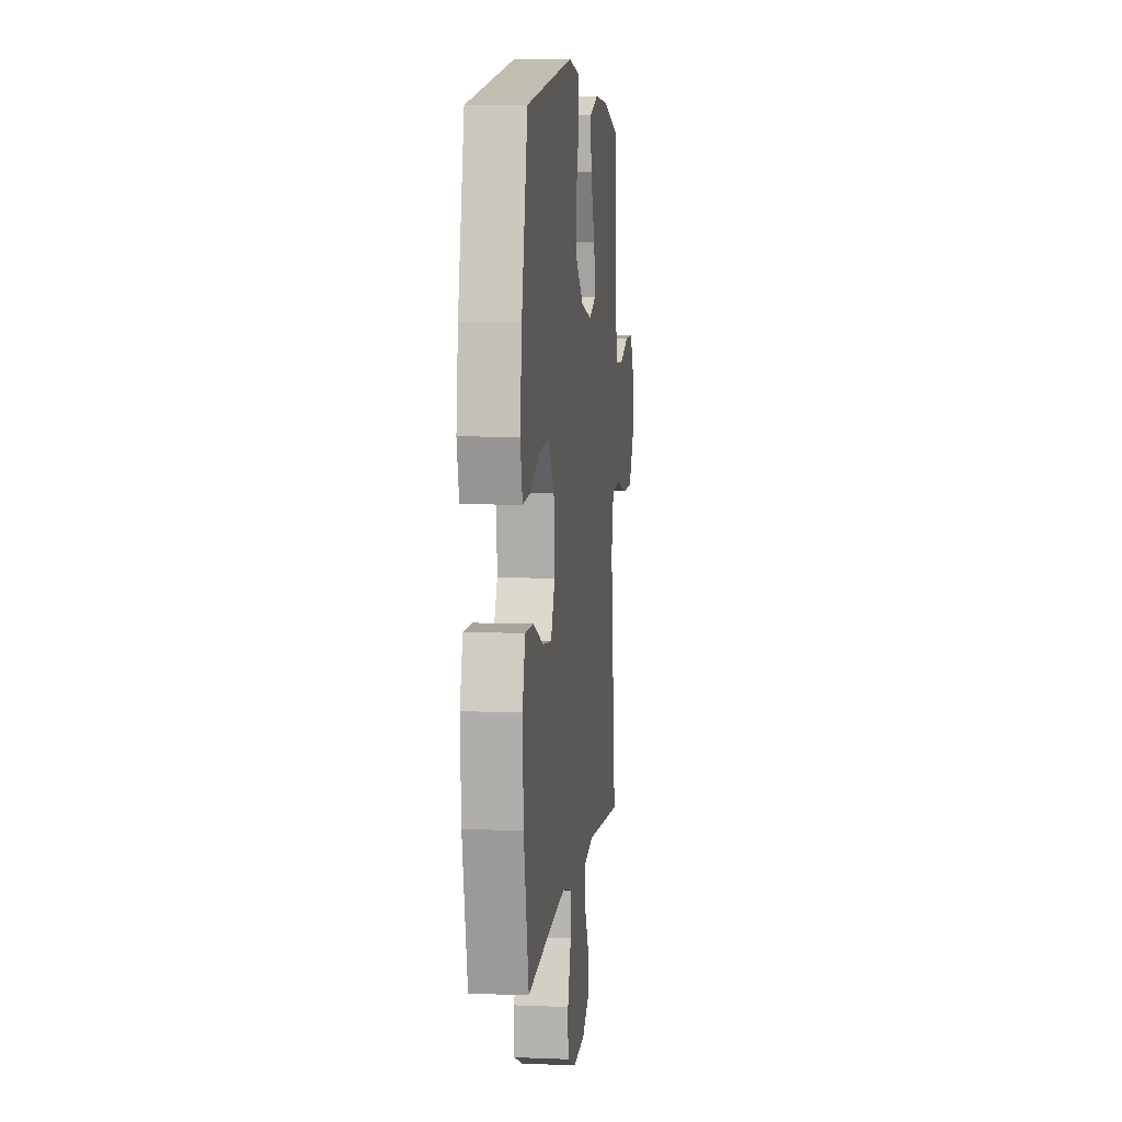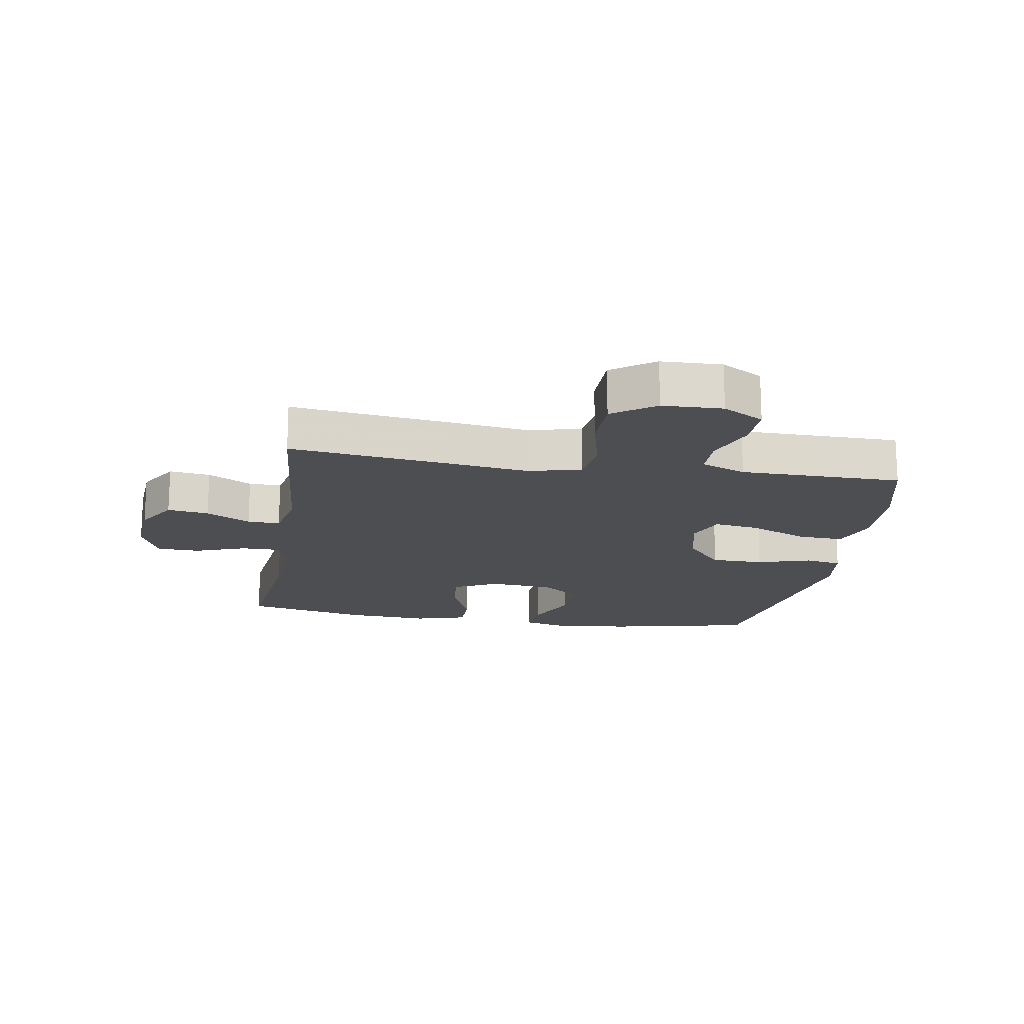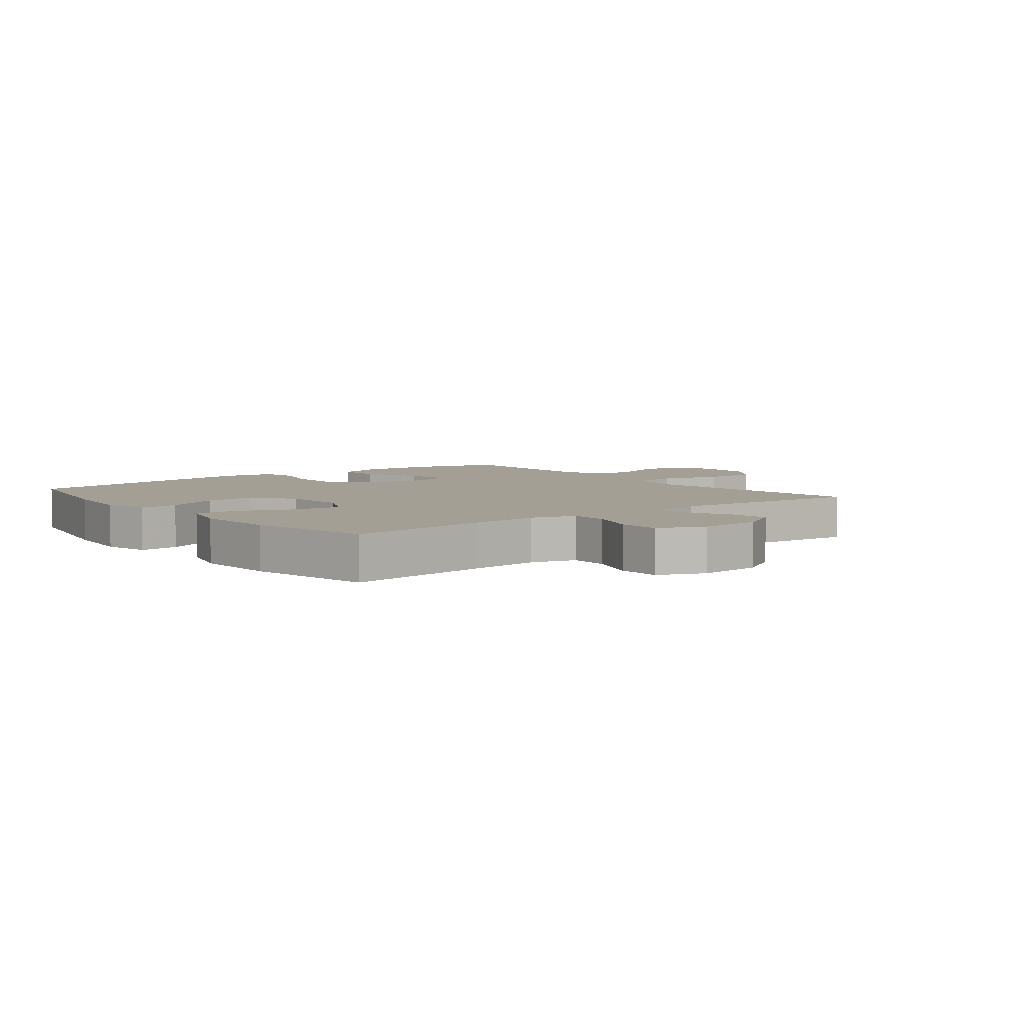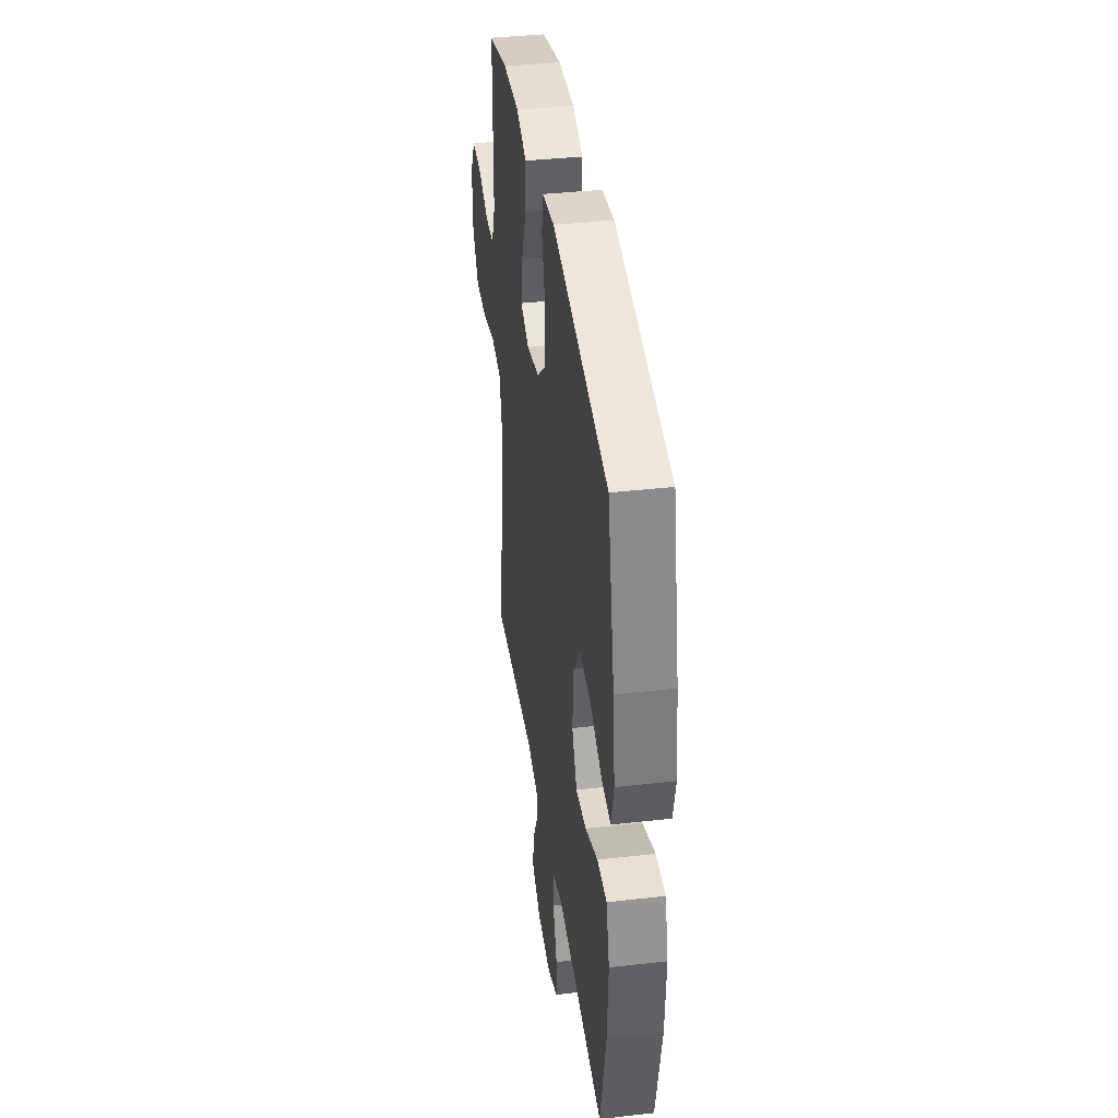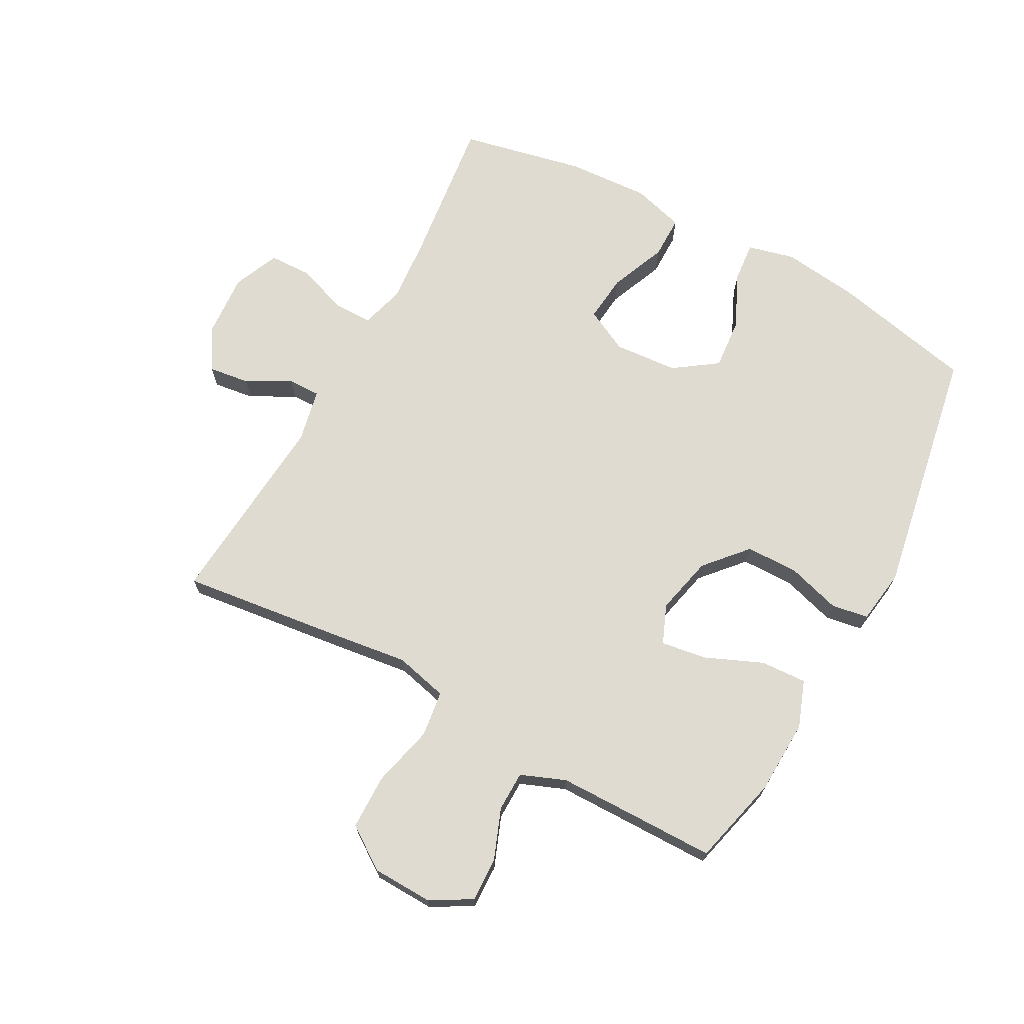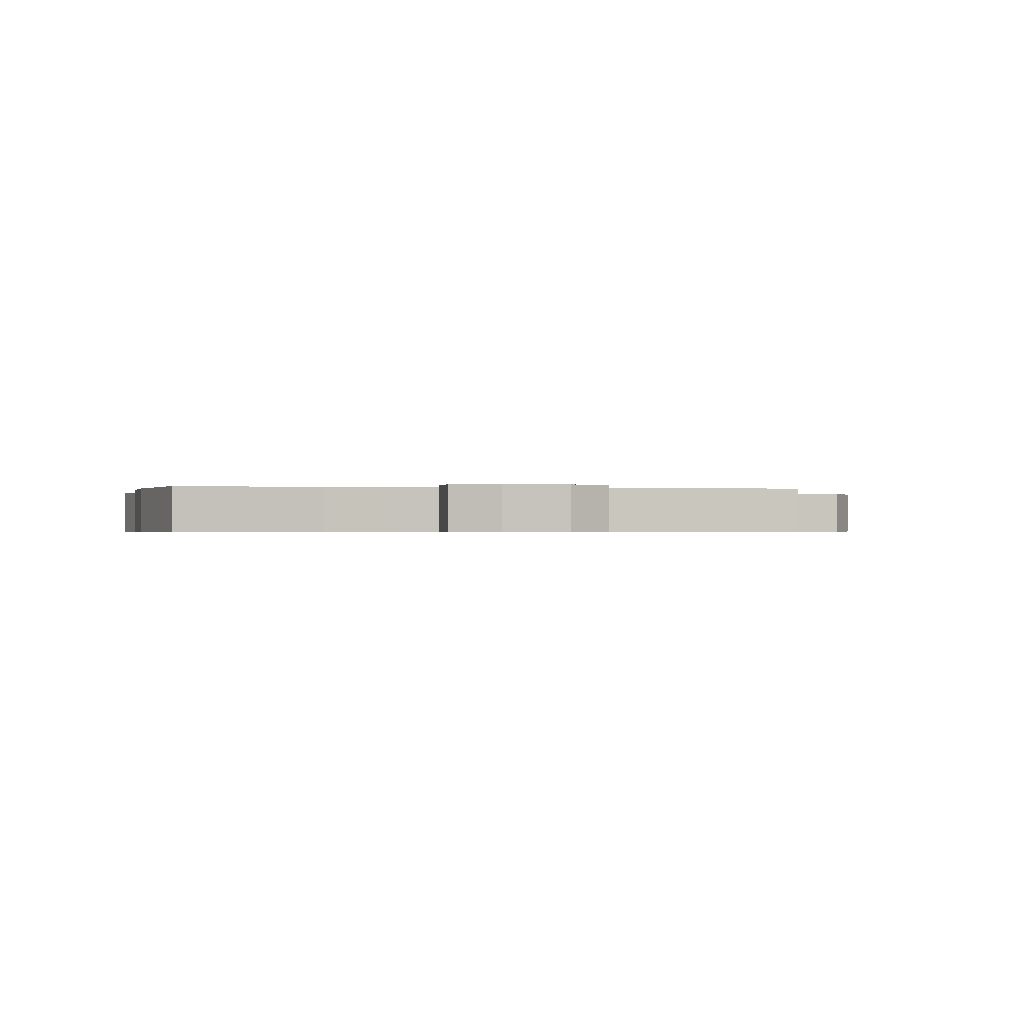
<metadata>
{"format":"obj","ext":"obj","renderer":"f3d","projection":"perspective","resolution":1024,"background":"white","views":[{"elev":7.2,"azim":96.7,"up":"+Z"},{"elev":-17.1,"azim":-99.3,"up":"+Y"},{"elev":5.4,"azim":141.8,"up":"+Y"},{"elev":38.8,"azim":81.9,"up":"+Z"},{"elev":70.0,"azim":-61.5,"up":"+Y"},{"elev":-0.5,"azim":168.8,"up":"+Y"}]}
</metadata>
<code>
v -0.5 0.07 -0.5
v -0.468 0.07 -0.239
v -0.451 0.07 -0.109
v -0.472 0.07 -0.023
v -0.547 0.07 -0.013
v -0.648 0.07 -0.038
v -0.738 0.07 -0.037
v -0.786 0.07 0.032
v -0.789 0.07 0.13
v -0.751 0.07 0.197
v -0.679 0.07 0.195
v -0.596 0.07 0.163
v -0.531 0.07 0.164
v -0.502 0.07 0.237
v -0.501 0.07 0.352
v -0.5 0.07 0.5
v -0.353 0.07 0.537
v -0.231 0.07 0.542
v -0.155 0.07 0.514
v -0.159 0.07 0.439
v -0.199 0.07 0.345
v -0.21 0.07 0.271
v -0.147 0.07 0.245
v -0.052 0.07 0.267
v 0.016 0.07 0.327
v 0.017 0.07 0.413
v -0.009 0.07 0.5
v 0.001 0.07 0.56
v 0.09 0.07 0.573
v 0.5 0.07 0.5
v 0.551 0.07 0.265
v 0.566 0.07 0.142
v 0.547 0.07 0.066
v 0.482 0.07 0.072
v 0.392 0.07 0.113
v 0.309 0.07 0.12
v 0.26 0.07 0.05
v 0.252 0.07 -0.054
v 0.288 0.07 -0.125
v 0.365 0.07 -0.117
v 0.457 0.07 -0.079
v 0.527 0.07 -0.079
v 0.551 0.07 -0.164
v 0.543 0.07 -0.299
v 0.5 0.07 -0.5
v 0.266 0.07 -0.472
v 0.152 0.07 -0.462
v 0.079 0.07 -0.483
v 0.079 0.07 -0.546
v 0.109 0.07 -0.629
v 0.107 0.07 -0.699
v 0.032 0.07 -0.731
v -0.072 0.07 -0.724
v -0.14 0.07 -0.683
v -0.131 0.07 -0.616
v -0.092 0.07 -0.544
v -0.091 0.07 -0.491
v -0.178 0.07 -0.473
v -0.5 0 -0.5
v -0.468 0 -0.239
v -0.451 0 -0.109
v -0.472 0 -0.023
v -0.547 0 -0.013
v -0.648 0 -0.038
v -0.738 0 -0.037
v -0.786 0 0.032
v -0.789 0 0.13
v -0.751 0 0.197
v -0.679 0 0.195
v -0.596 0 0.163
v -0.531 0 0.164
v -0.502 0 0.237
v -0.501 0 0.352
v -0.5 0 0.5
v -0.353 0 0.537
v -0.231 0 0.542
v -0.155 0 0.514
v -0.159 0 0.439
v -0.199 0 0.345
v -0.21 0 0.271
v -0.147 0 0.245
v -0.052 0 0.267
v 0.016 0 0.327
v 0.017 0 0.413
v -0.009 0 0.5
v 0.001 0 0.56
v 0.09 0 0.573
v 0.5 0 0.5
v 0.551 0 0.265
v 0.566 0 0.142
v 0.547 0 0.066
v 0.482 0 0.072
v 0.392 0 0.113
v 0.309 0 0.12
v 0.26 0 0.05
v 0.252 0 -0.054
v 0.288 0 -0.125
v 0.365 0 -0.117
v 0.457 0 -0.079
v 0.527 0 -0.079
v 0.551 0 -0.164
v 0.543 0 -0.299
v 0.5 0 -0.5
v 0.266 0 -0.472
v 0.152 0 -0.462
v 0.079 0 -0.483
v 0.079 0 -0.546
v 0.109 0 -0.629
v 0.107 0 -0.699
v 0.032 0 -0.731
v -0.072 0 -0.724
v -0.14 0 -0.683
v -0.131 0 -0.616
v -0.092 0 -0.544
v -0.091 0 -0.491
v -0.178 0 -0.473
f 53 54 55 56
f 53 56 57
f 52 53 57
f 49 50 51 52
f 48 49 52 57
f 47 48 57 58
f 43 44 45 46
f 43 46 47
f 40 41 42 43
f 39 40 43 47
f 38 39 47 58
f 32 33 34 35
f 32 35 36
f 31 32 36
f 30 31 36
f 29 30 36 37
f 26 27 28 29
f 25 26 29 37
f 18 19 20 21
f 18 21 22
f 15 16 17 18
f 14 15 18 22
f 13 14 22 23
f 9 10 11 12
f 9 12 13
f 8 9 13
f 5 6 7 8
f 4 5 8 13
f 58 1 2 3
f 58 3 4
f 24 25 37 38
f 23 24 38 58
f 4 13 23 58
f 114 113 112 111
f 115 114 111
f 115 111 110
f 110 109 108 107
f 115 110 107 106
f 116 115 106 105
f 104 103 102 101
f 105 104 101
f 101 100 99 98
f 105 101 98 97
f 116 105 97 96
f 93 92 91 90
f 94 93 90
f 94 90 89
f 94 89 88
f 95 94 88 87
f 87 86 85 84
f 95 87 84 83
f 79 78 77 76
f 80 79 76
f 76 75 74 73
f 80 76 73 72
f 81 80 72 71
f 70 69 68 67
f 71 70 67
f 71 67 66
f 66 65 64 63
f 71 66 63 62
f 61 60 59 116
f 62 61 116
f 96 95 83 82
f 116 96 82 81
f 116 81 71 62
f 1 59 60 2
f 2 60 61 3
f 3 61 62 4
f 4 62 63 5
f 5 63 64 6
f 6 64 65 7
f 7 65 66 8
f 8 66 67 9
f 9 67 68 10
f 10 68 69 11
f 11 69 70 12
f 12 70 71 13
f 13 71 72 14
f 14 72 73 15
f 15 73 74 16
f 16 74 75 17
f 17 75 76 18
f 18 76 77 19
f 19 77 78 20
f 20 78 79 21
f 21 79 80 22
f 22 80 81 23
f 23 81 82 24
f 24 82 83 25
f 25 83 84 26
f 26 84 85 27
f 27 85 86 28
f 28 86 87 29
f 29 87 88 30
f 30 88 89 31
f 31 89 90 32
f 32 90 91 33
f 33 91 92 34
f 34 92 93 35
f 35 93 94 36
f 36 94 95 37
f 37 95 96 38
f 38 96 97 39
f 39 97 98 40
f 40 98 99 41
f 41 99 100 42
f 42 100 101 43
f 43 101 102 44
f 44 102 103 45
f 45 103 104 46
f 46 104 105 47
f 47 105 106 48
f 48 106 107 49
f 49 107 108 50
f 50 108 109 51
f 51 109 110 52
f 52 110 111 53
f 53 111 112 54
f 54 112 113 55
f 55 113 114 56
f 56 114 115 57
f 57 115 116 58
f 58 116 59 1

</code>
